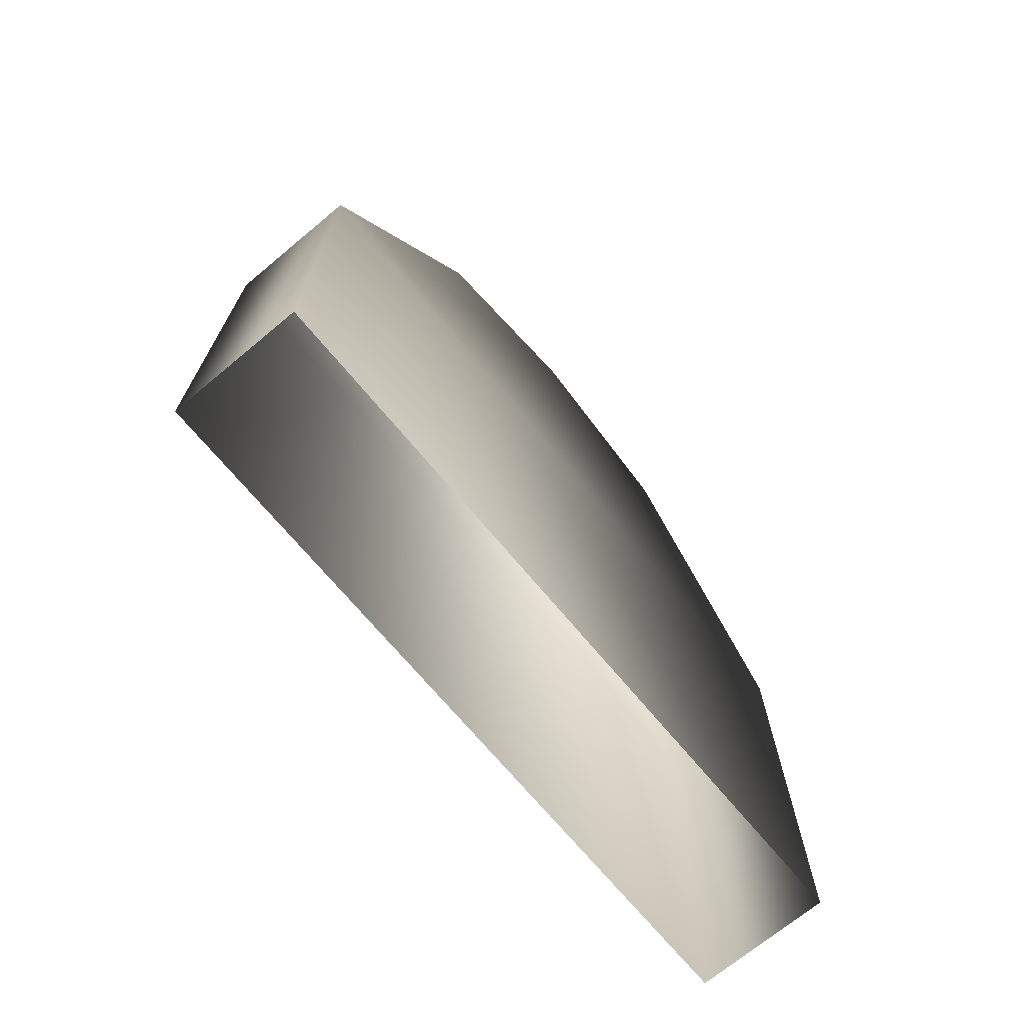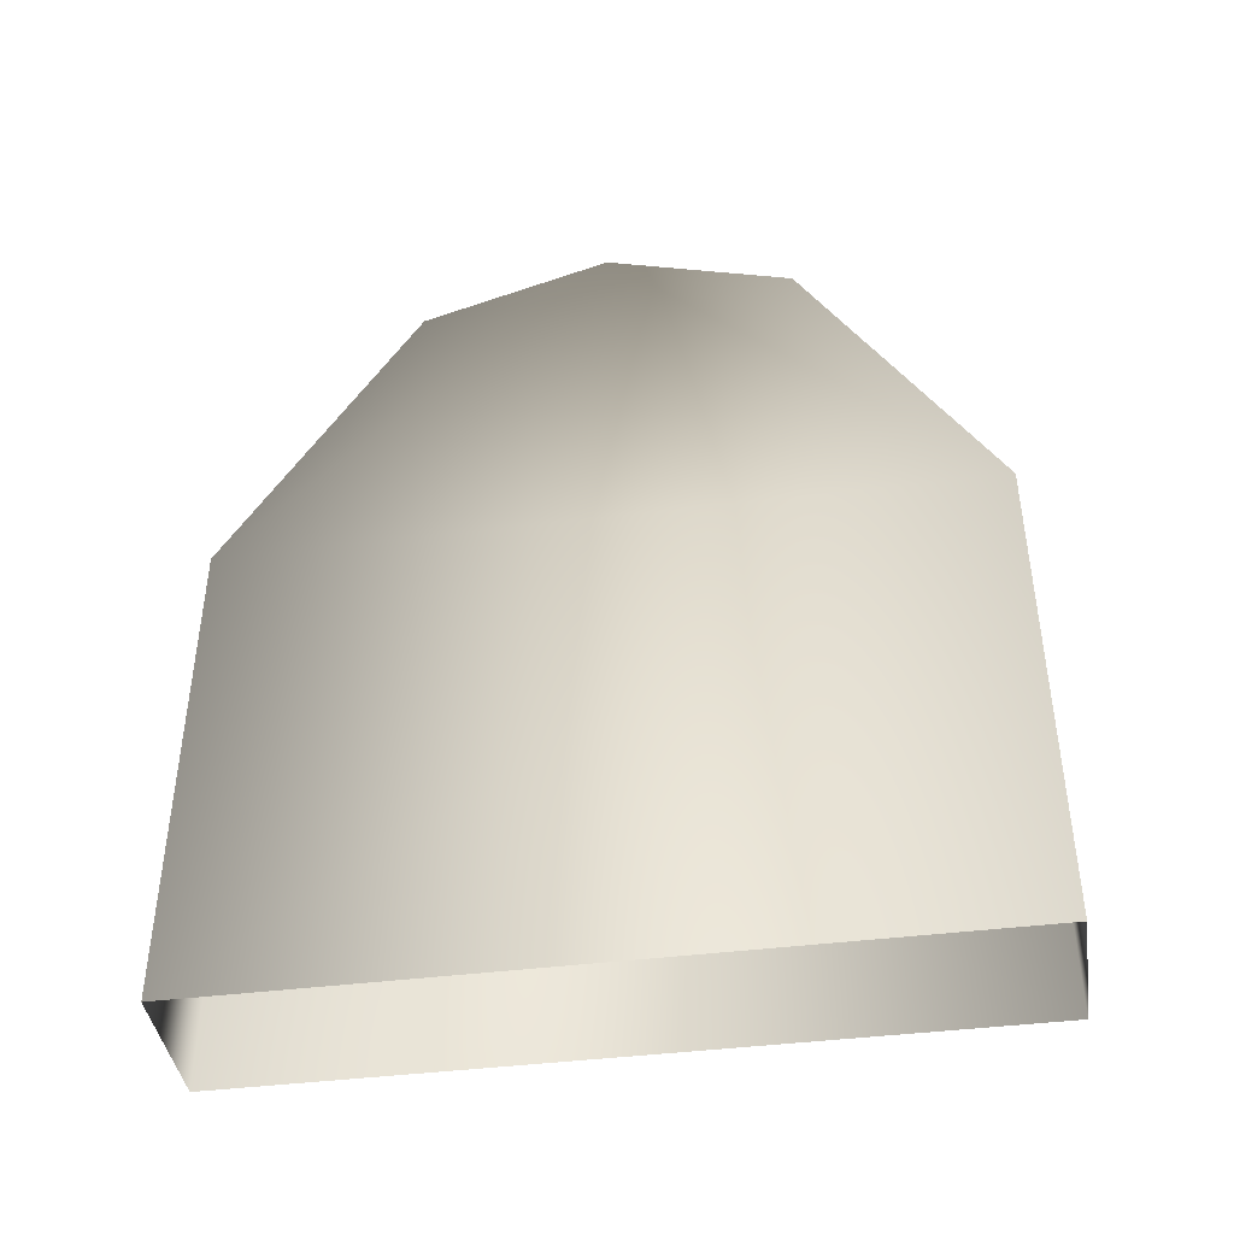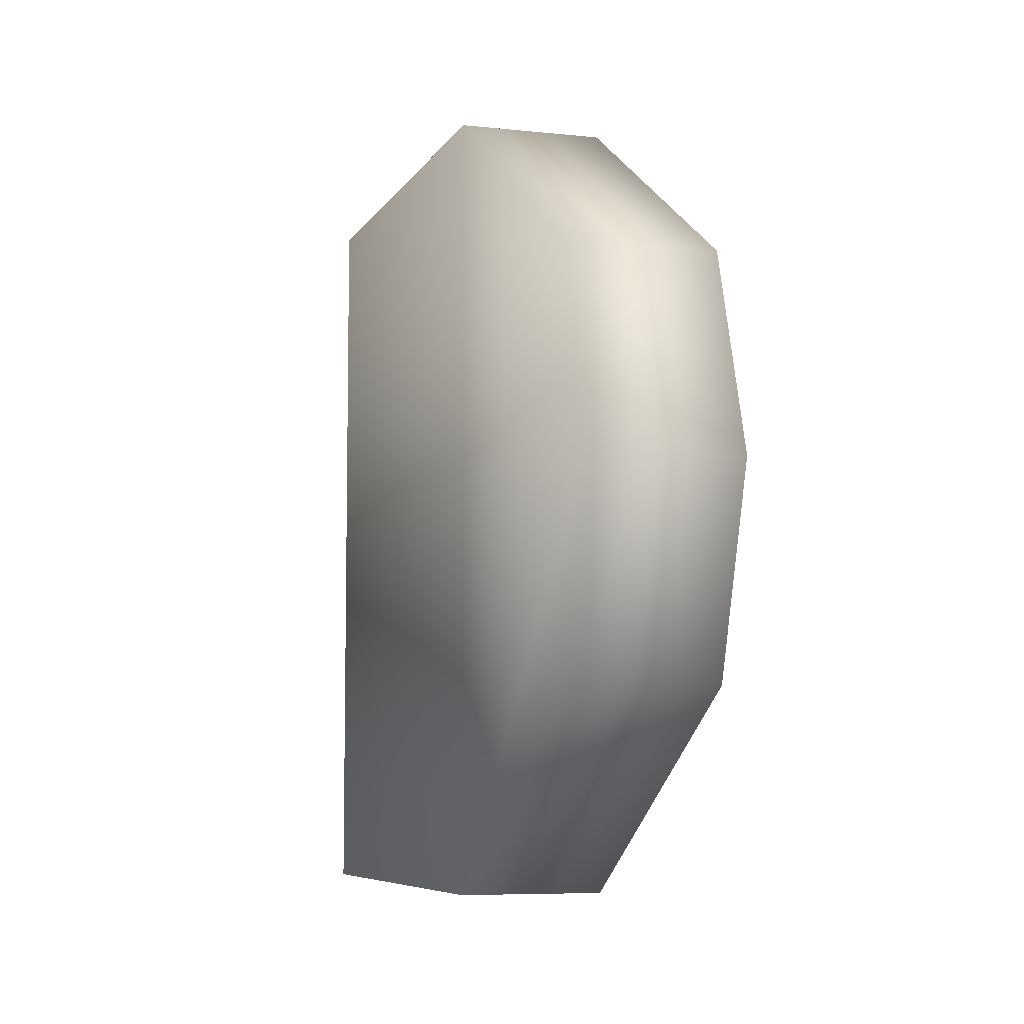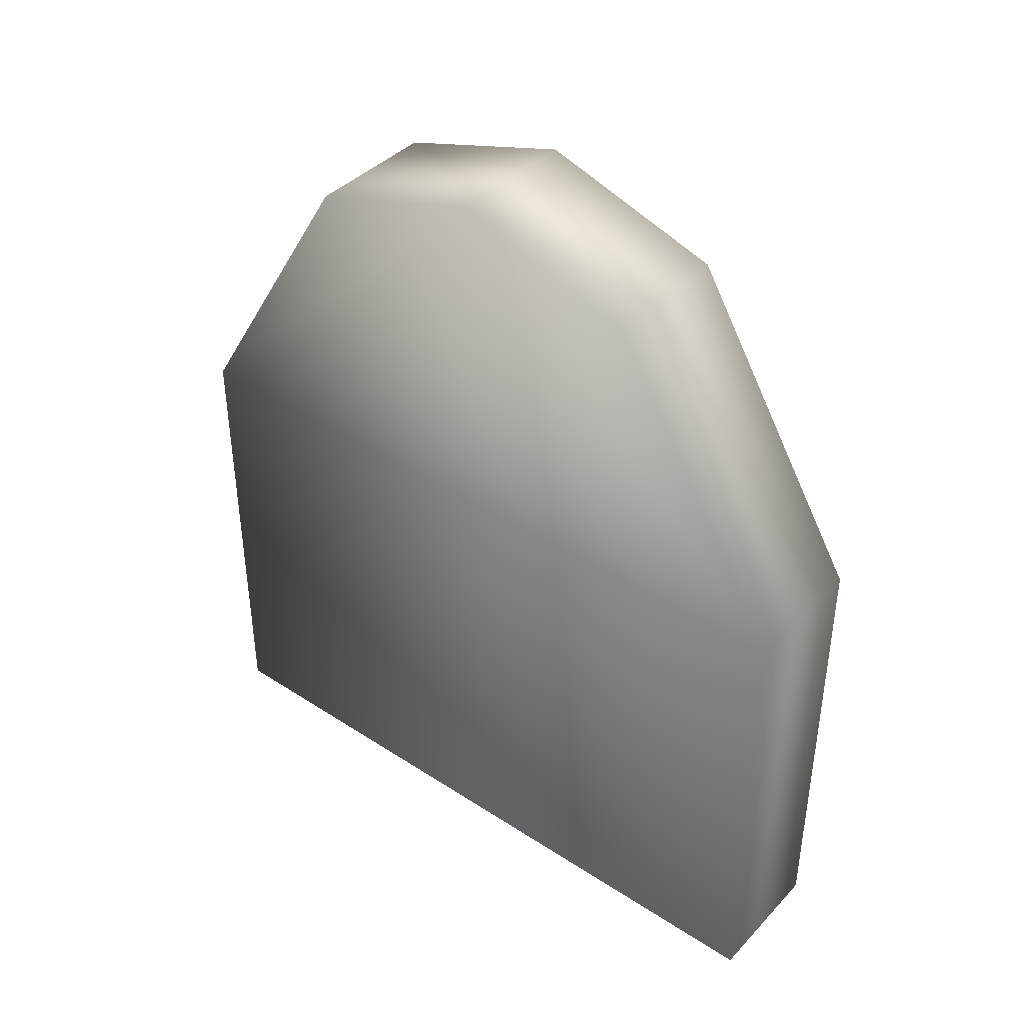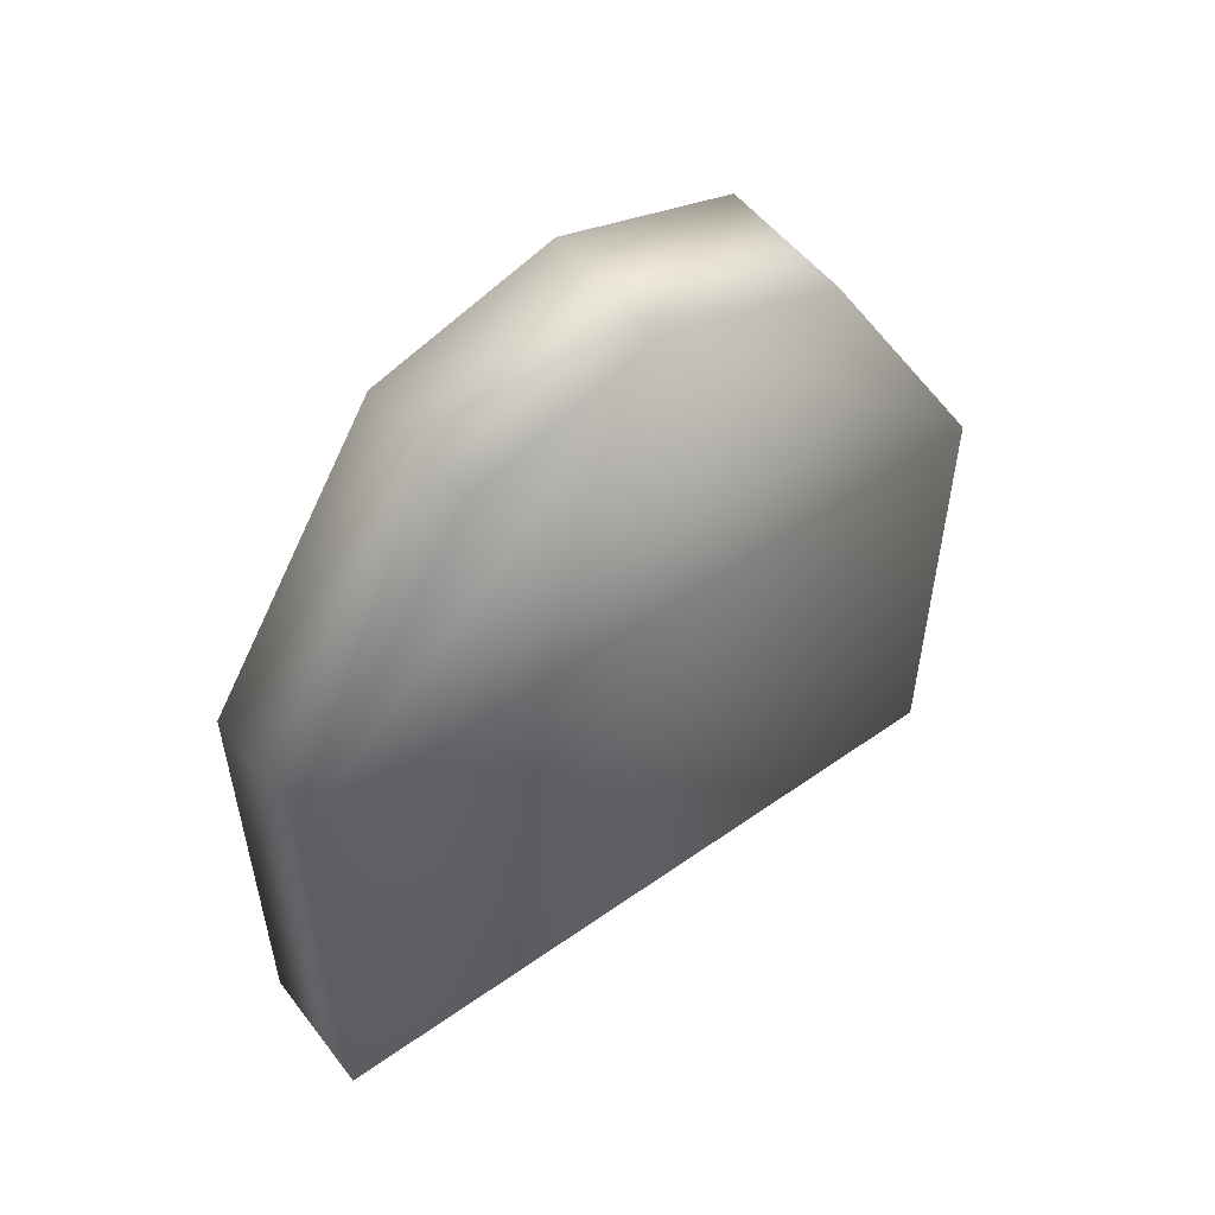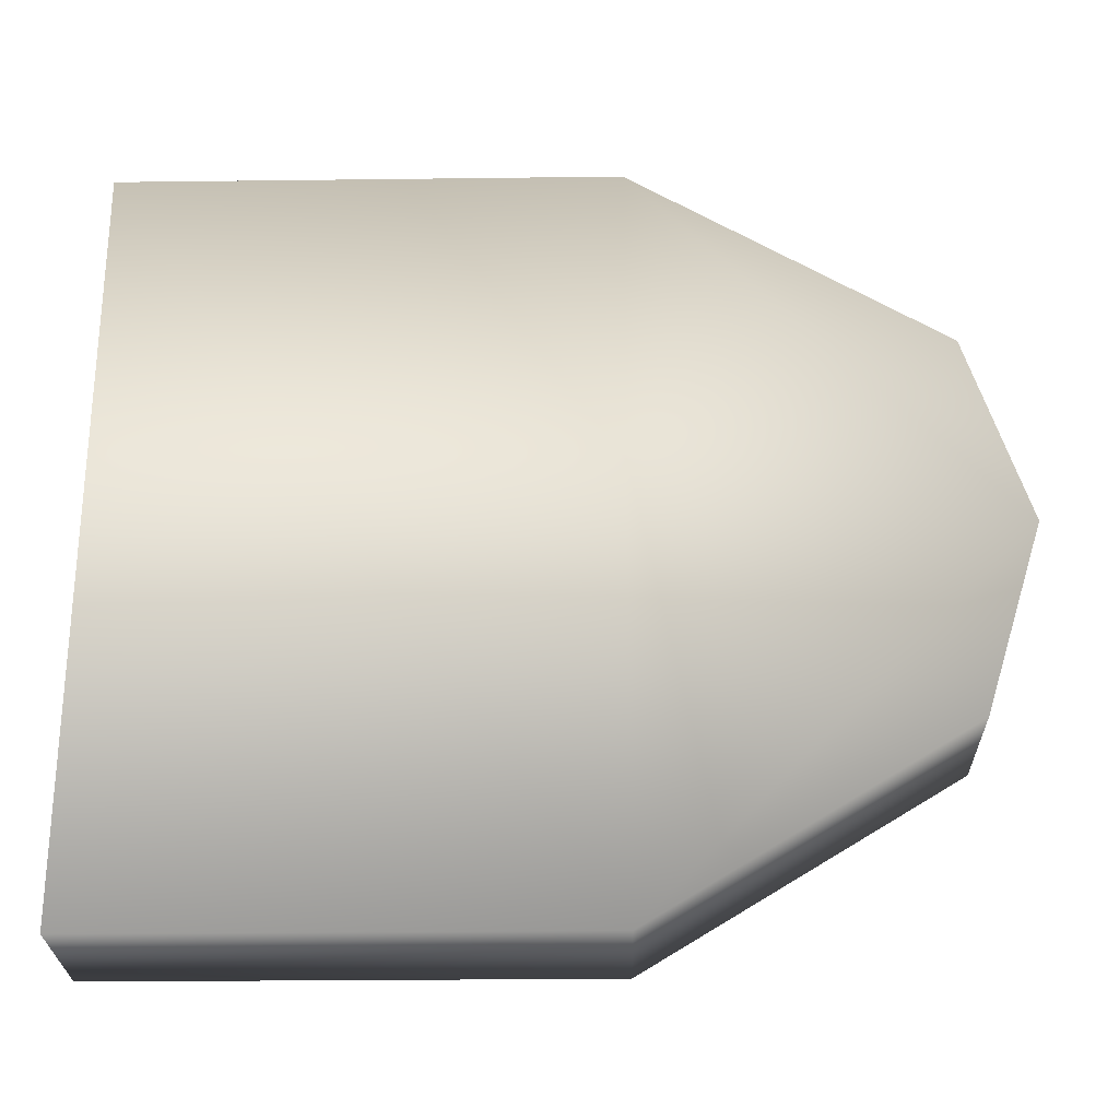
<metadata>
{"format":"obj","ext":"obj","renderer":"f3d","projection":"perspective","resolution":1024,"background":"white","views":[{"elev":-70.6,"azim":39.8,"up":"+Y"},{"elev":-42.2,"azim":98.6,"up":"+Y"},{"elev":-6.9,"azim":162.5,"up":"+Z"},{"elev":40.4,"azim":-51.4,"up":"+Y"},{"elev":53.5,"azim":53.1,"up":"+Y"},{"elev":-26.2,"azim":91.1,"up":"+Z"}]}
</metadata>
<code>
g RoadKillOut
o RoadKillOut
v 0.8648 9.916 2.334
v 0.8648 10.65 0
v -0.8648 10.65 0
v -0.8648 9.916 2.334
v 0.8648 0 4.668
v 0.8648 6.097 4.668
v -0.8648 6.097 4.668
v -0.8648 0 4.668
v -0.8648 0 -4.668
v -0.8648 6.097 -4.668
v 0.8648 6.097 -4.668
v 0.8648 0 -4.668
v 0.8648 9.916 -2.334
v -0.8648 9.916 -2.334
f 1 2 3 4
f 5 6 7 8
f 9 10 11 12
f 13 11 10 14
f 2 13 14 3
f 4 7 6 1
f 11 13 2 6
f 2 1 6
f 11 6 5 12
f 7 4 3 10
f 3 14 10
f 7 10 9 8

</code>
